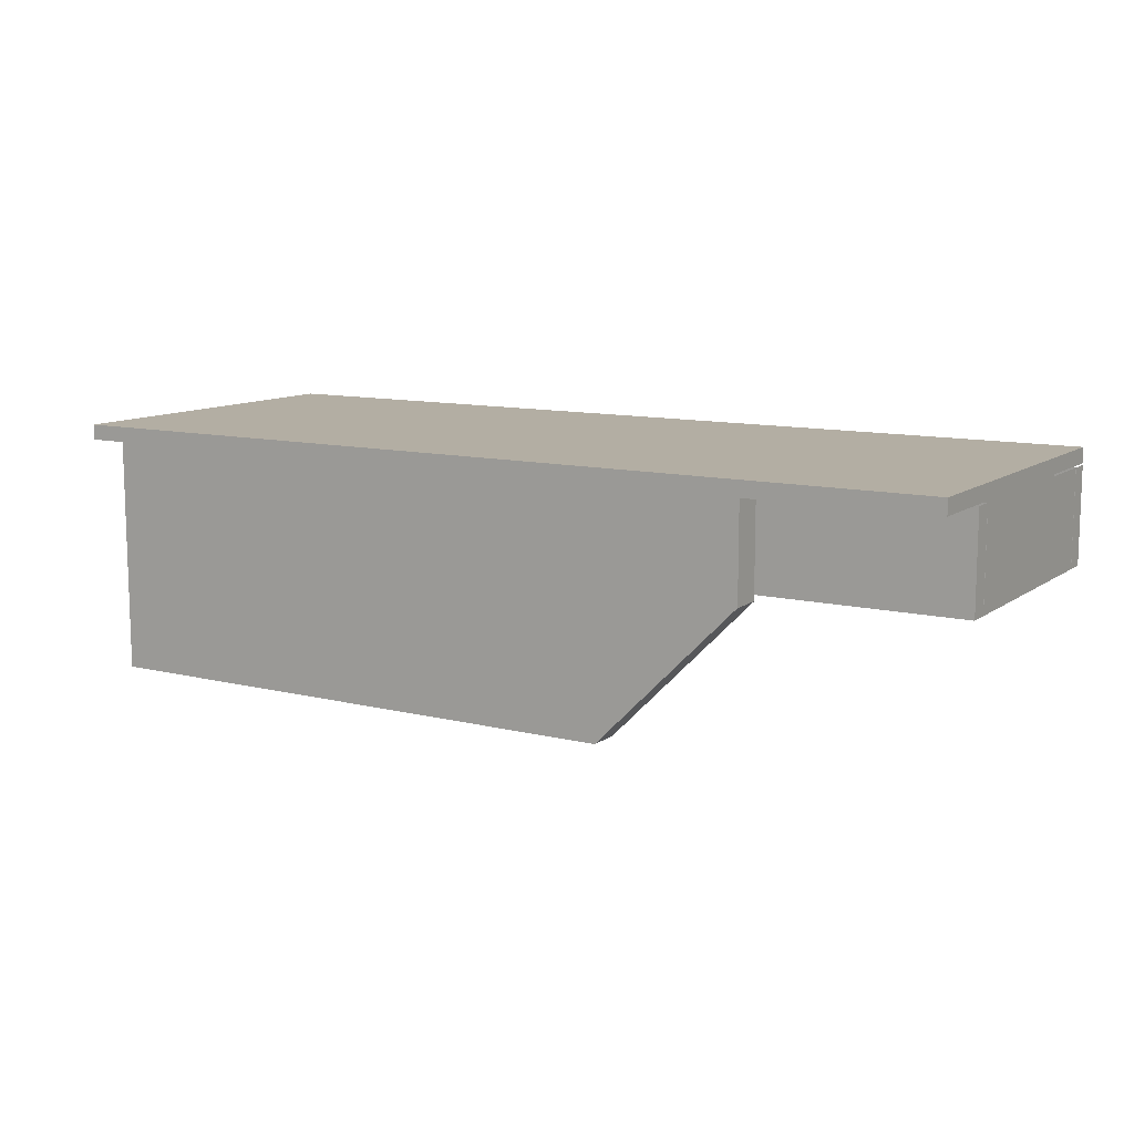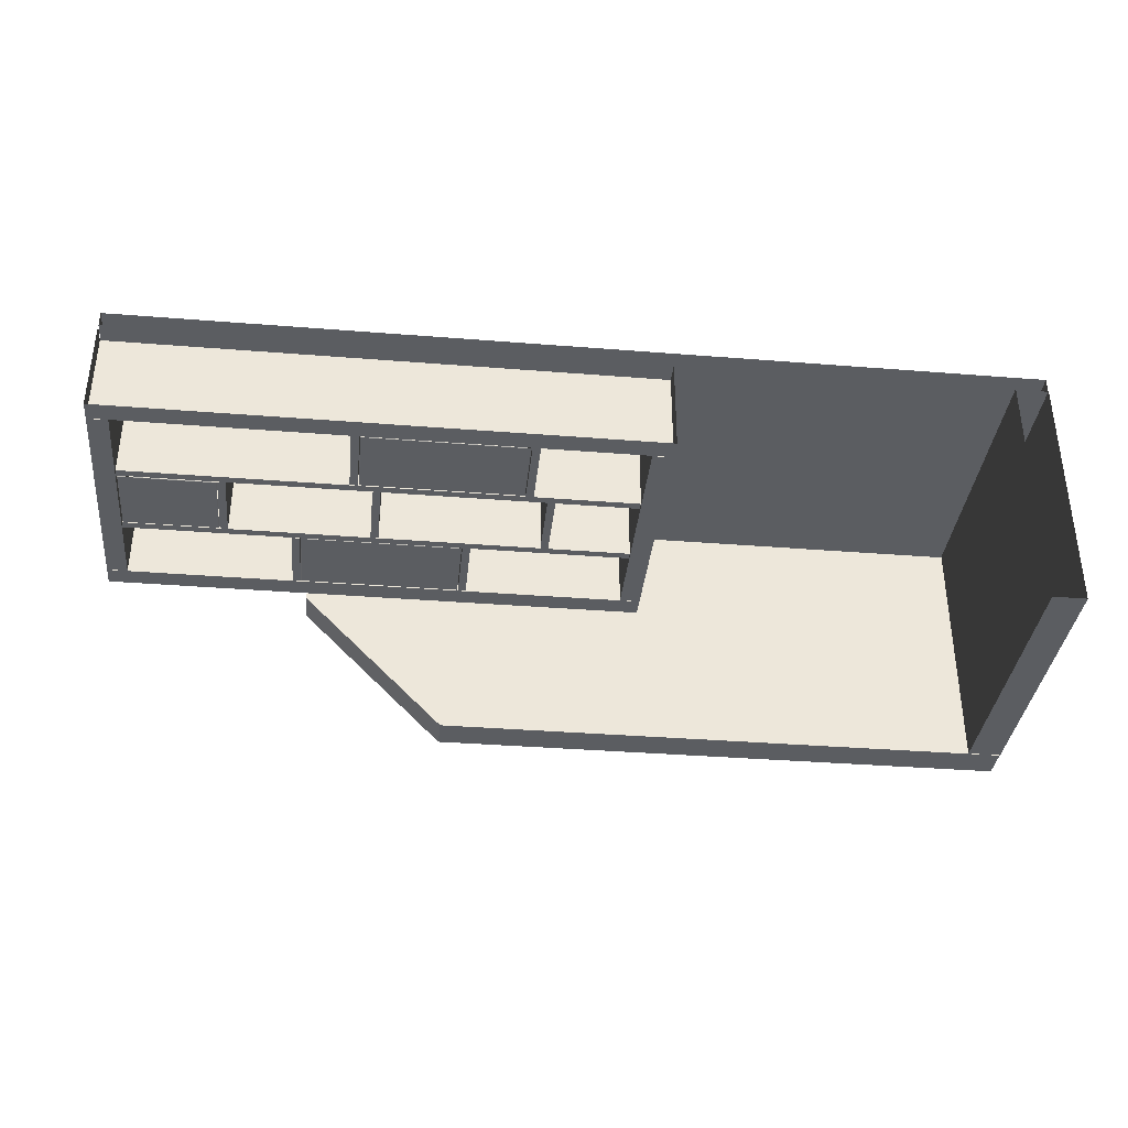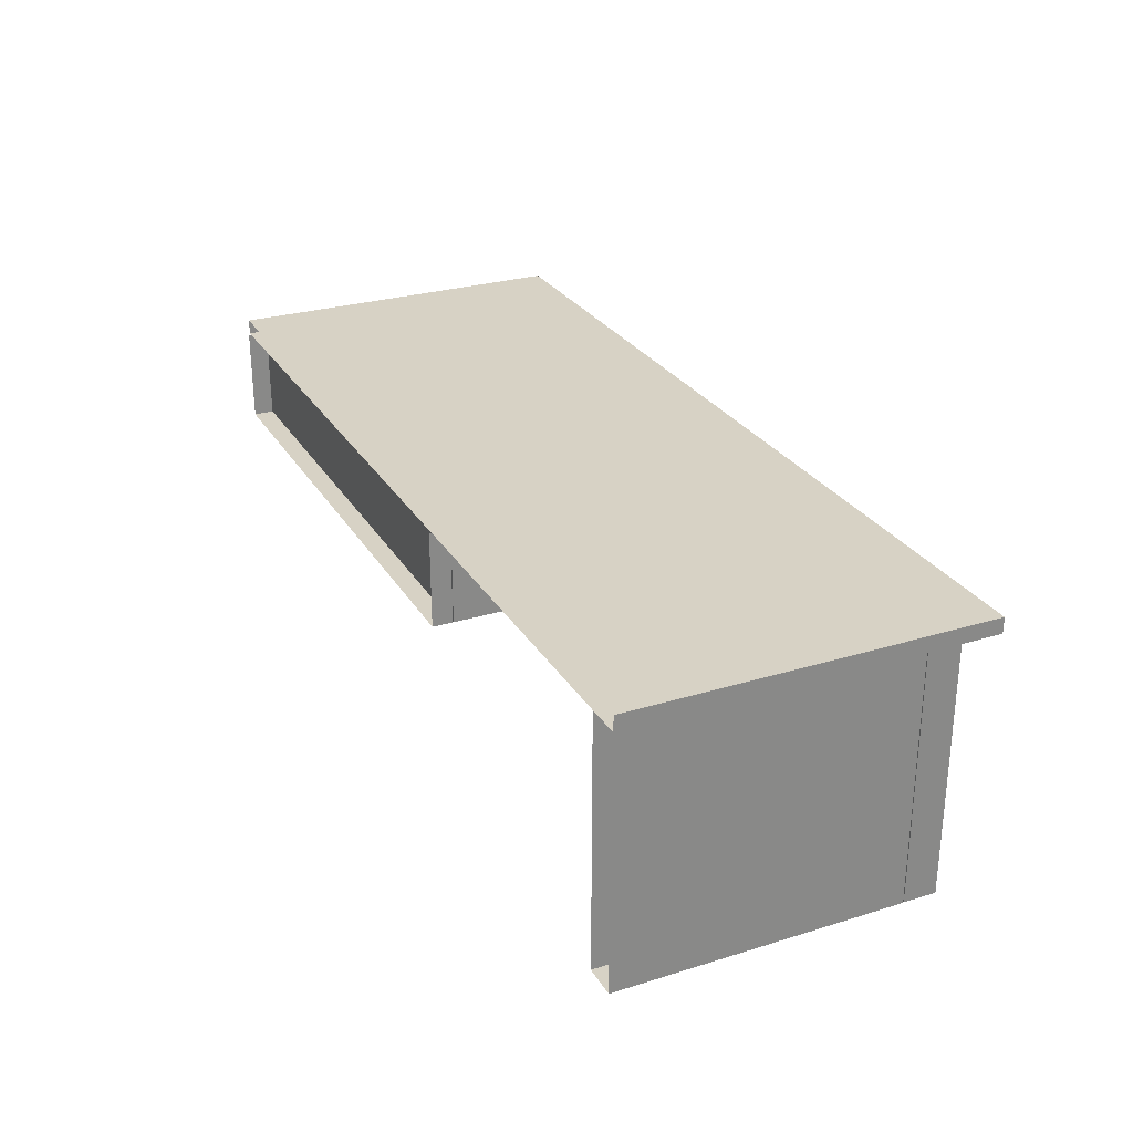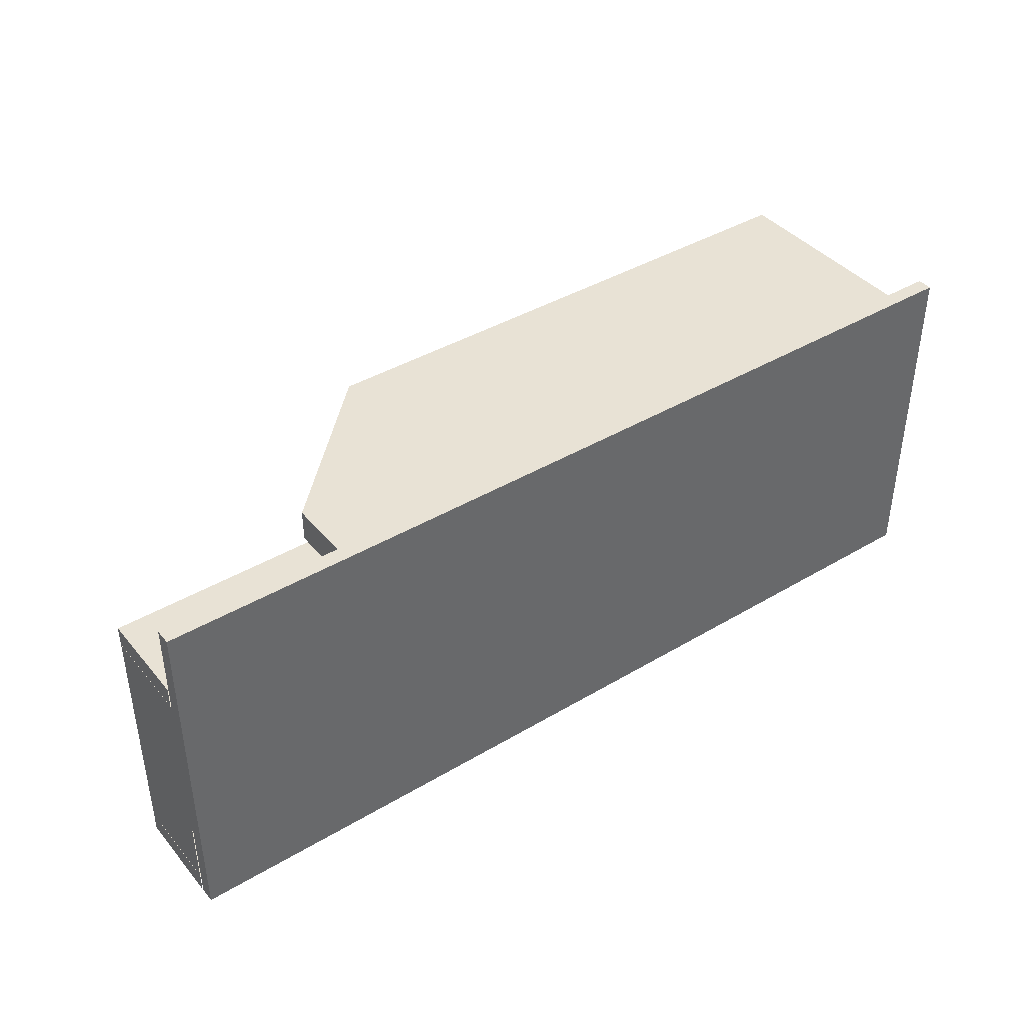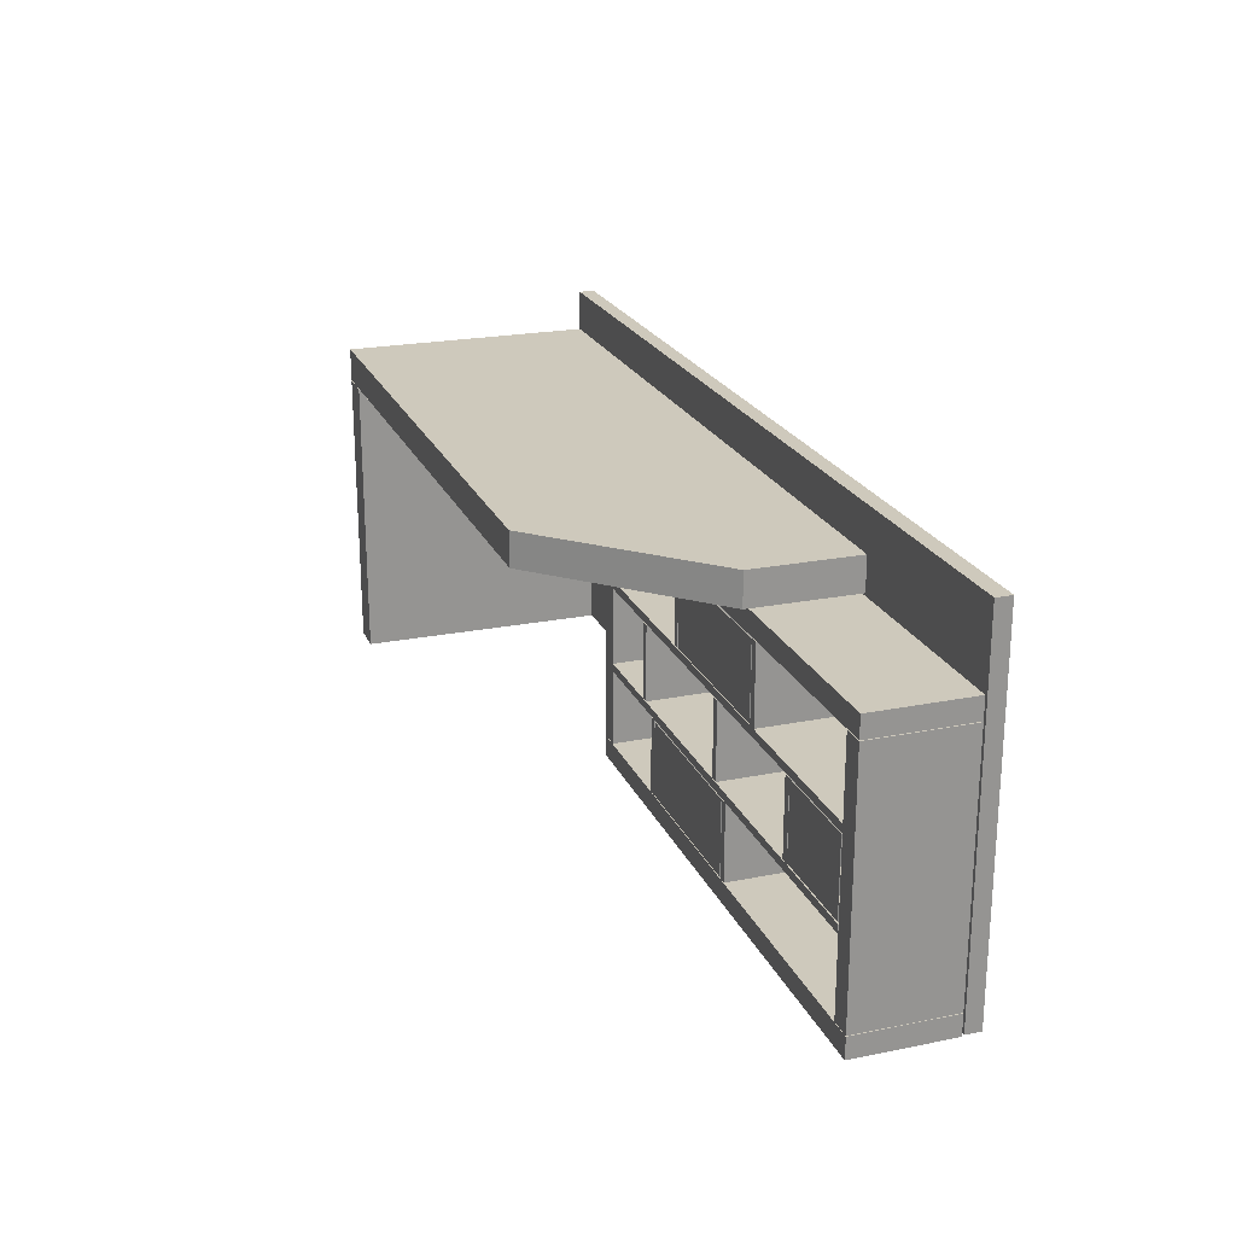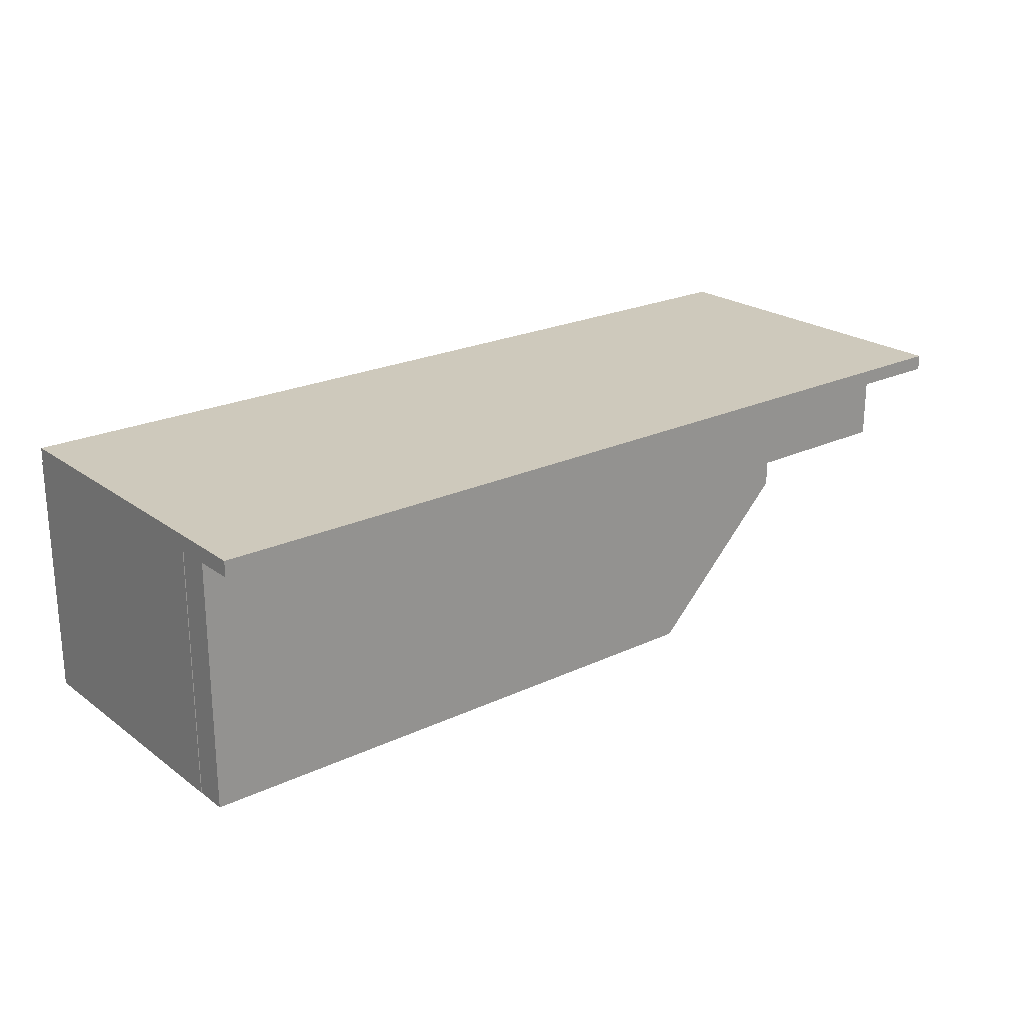
<metadata>
{"format":"obj","ext":"obj","renderer":"f3d","projection":"perspective","resolution":1024,"background":"white","views":[{"elev":11.0,"azim":-148.7,"up":"+Z"},{"elev":-35.8,"azim":-6.0,"up":"+Z"},{"elev":27.6,"azim":64.9,"up":"+Z"},{"elev":40.7,"azim":-36.0,"up":"+Y"},{"elev":22.3,"azim":-109.1,"up":"+Y"},{"elev":22.5,"azim":141.0,"up":"+Z"}]}
</metadata>
<code>
o Object010
v -522.6 4.934 434.5
v -522.6 4.934 457.3
v -522.6 0.06692 457.3
v -522.6 0.06693 434.5
v -652.5 4.934 434.5
v -652.5 4.934 457.3
v -652.5 0.06693 434.5
v -652.5 0.06692 457.3
v -522.6 66.93 434.5
v -522.6 66.93 457.3
v -522.6 62.07 457.3
v -522.6 62.07 434.5
v -652.5 66.93 434.5
v -652.5 66.93 457.3
v -652.5 62.07 434.5
v -652.5 62.07 457.3
v -527.6 24.6 434.5
v -527.6 24.6 457.3
v -527.6 22.73 457.3
v -527.6 22.73 434.5
v -647.5 24.6 434.5
v -647.5 24.6 457.3
v -647.5 22.73 434.5
v -647.5 22.73 457.3
v -527.6 44.27 434.5
v -527.6 44.27 457.3
v -527.6 42.4 457.3
v -527.6 42.4 434.5
v -647.5 44.27 434.5
v -647.5 44.27 457.3
v -647.5 42.4 434.5
v -647.5 42.4 457.3
v -434.5 67.13 398.9
v -434.5 74.87 398.9
v -434.5 74.87 457.7
v -434.5 67.13 457.7
v -604.5 67.15 457.7
v -604.5 67.15 433.1
v -570.4 67.14 398.9
v -570.4 74.86 398.9
v -604.5 74.85 457.7
v -604.5 74.85 433.1
v -647.6 61.93 434.5
v -647.6 61.93 457.3
v -647.6 5.067 457.3
v -647.6 5.067 434.5
v -652.5 61.93 434.5
v -652.5 61.93 457.3
v -652.5 5.067 434.5
v -652.5 5.067 457.3
v -522.6 61.93 434.5
v -522.6 61.93 457.3
v -522.6 5.067 457.3
v -522.6 5.067 434.5
v -527.5 61.93 434.5
v -527.5 61.93 457.3
v -527.5 5.067 434.5
v -527.5 5.067 457.3
v -552.5 22.6 434.5
v -552.5 22.6 457.3
v -552.5 5.067 457.3
v -552.5 5.067 434.5
v -554.4 22.6 434.5
v -554.4 22.6 457.3
v -554.4 5.067 434.5
v -554.4 5.067 457.3
v -547.3 42.27 434.5
v -547.3 42.27 457.3
v -547.3 24.73 457.3
v -547.3 24.73 434.5
v -549.2 42.27 434.5
v -549.2 42.27 457.3
v -549.2 24.73 434.5
v -549.2 24.73 457.3
v -565.7 61.93 434.5
v -565.7 61.93 457.3
v -565.7 44.4 457.3
v -565.7 44.4 434.5
v -567.6 61.93 434.5
v -567.6 61.93 457.3
v -567.6 44.4 434.5
v -567.6 44.4 457.3
v -587.6 42.27 434.5
v -587.6 42.27 457.3
v -587.6 24.73 457.3
v -587.6 24.73 434.5
v -589.5 42.27 434.5
v -589.5 42.27 457.3
v -589.5 24.73 434.5
v -589.5 24.73 457.3
v -592.9 22.6 434.5
v -592.9 22.6 457.3
v -592.9 5.067 457.3
v -592.9 5.067 434.5
v -594.8 22.6 434.5
v -594.8 22.6 457.3
v -594.8 5.067 434.5
v -594.8 5.067 457.3
v -622.9 42.27 434.5
v -622.9 42.27 457.3
v -622.9 24.73 457.3
v -622.9 24.73 434.5
v -624.8 42.27 434.5
v -624.8 42.27 457.3
v -624.8 24.73 434.5
v -624.8 24.73 457.3
v -606.1 61.93 434.5
v -606.1 61.93 457.3
v -606.1 44.4 457.3
v -606.1 44.4 434.5
v -607.9 61.93 434.5
v -607.9 61.93 457.3
v -607.9 44.4 434.5
v -607.9 44.4 457.3
v -652.5 0.341 461.4
v -652.5 84.37 461.4
v -652.5 84.37 457.8
v -652.5 0.341 457.8
v -434.5 84.37 457.8
v -434.5 0.341 457.8
v -434.5 84.37 461.4
v -434.5 0.341 461.4
v -442.3 0.06673 457.8
v -442.3 66.93 457.8
v -442.3 66.93 398.9
v -442.3 0.06653 398.9
v -434.5 66.93 398.9
v -434.5 0.06653 398.9
v -434.5 66.93 457.8
v -434.5 0.06673 457.8
v -527.6 5 455.8
v -647.6 5 455.8
v -647.6 62 455.8
v -527.6 62 455.8
v -567.9 44.52 434.5
v -605.8 44.52 434.5
v -605.8 61.72 434.5
v -567.9 61.72 434.5
v -625 24.99 434.5
v -647.2 24.99 434.5
v -647.2 42.14 434.5
v -625 42.14 434.5
v -567.8 44.52 434.6
v -567.9 44.42 434.6
v -567.9 61.82 434.6
v -567.8 61.72 434.6
v -605.9 61.72 434.6
v -605.8 61.82 434.6
v -605.8 44.42 434.6
v -605.9 44.52 434.6
v -624.9 24.99 434.6
v -625 24.89 434.6
v -625 42.24 434.6
v -624.9 42.14 434.6
v -647.3 42.14 434.6
v -647.2 42.24 434.6
v -647.2 24.89 434.6
v -647.3 24.99 434.6
v -554.7 5.224 434.5
v -592.6 5.224 434.5
v -592.6 22.42 434.5
v -554.7 22.42 434.5
v -554.6 5.224 434.6
v -554.7 5.124 434.6
v -554.7 22.52 434.6
v -554.6 22.42 434.6
v -592.7 22.42 434.6
v -592.6 22.52 434.6
v -592.6 5.124 434.6
v -592.7 5.224 434.6
f 1 2 3
f 4 1 3
f 5 6 2
f 2 1 5
f 7 8 6
f 6 5 7
f 9 10 11
f 11 12 9
f 13 14 10
f 10 9 13
f 15 16 14
f 14 13 15
f 12 11 16
f 16 15 12
f 17 18 19
f 19 20 17
f 21 22 18
f 18 17 21
f 23 24 22
f 22 21 23
f 20 19 24
f 24 23 20
f 25 26 27
f 27 28 25
f 29 30 26
f 26 25 29
f 31 32 30
f 30 29 31
f 28 27 32
f 32 31 28
f 4 7 5
f 5 1 4
f 12 15 13
f 13 9 12
f 20 23 21
f 21 17 20
f 28 31 29
f 29 25 28
f 33 34 35
f 35 36 33
f 33 36 37
f 33 37 38
f 39 33 38
f 35 34 40
f 41 35 40
f 41 40 42
f 33 39 40
f 40 34 33
f 41 42 38
f 38 37 41
f 38 42 40
f 40 39 38
f 43 44 45
f 45 46 43
f 47 48 44
f 44 43 47
f 49 50 48
f 48 47 49
f 46 45 50
f 50 49 46
f 51 52 53
f 53 54 51
f 55 56 52
f 52 51 55
f 57 58 56
f 56 55 57
f 54 53 58
f 58 57 54
f 59 60 61
f 61 62 59
f 63 64 60
f 60 59 63
f 65 66 64
f 64 63 65
f 62 61 66
f 66 65 62
f 67 68 69
f 69 70 67
f 71 72 68
f 68 67 71
f 73 74 72
f 72 71 73
f 70 69 74
f 74 73 70
f 75 76 77
f 77 78 75
f 79 80 76
f 76 75 79
f 81 82 80
f 80 79 81
f 78 77 82
f 82 81 78
f 83 84 85
f 85 86 83
f 87 88 84
f 84 83 87
f 89 90 88
f 88 87 89
f 86 85 90
f 90 89 86
f 91 92 93
f 93 94 91
f 95 96 92
f 92 91 95
f 97 98 96
f 96 95 97
f 94 93 98
f 98 97 94
f 99 100 101
f 101 102 99
f 103 104 100
f 100 99 103
f 105 106 104
f 104 103 105
f 102 101 106
f 106 105 102
f 107 108 109
f 109 110 107
f 111 112 108
f 108 107 111
f 113 114 112
f 112 111 113
f 110 109 114
f 114 113 110
f 46 49 47
f 47 43 46
f 54 57 55
f 55 51 54
f 62 65 63
f 63 59 62
f 70 73 71
f 71 67 70
f 78 81 79
f 79 75 78
f 86 89 87
f 87 83 86
f 94 97 95
f 95 91 94
f 102 105 103
f 103 99 102
f 110 113 111
f 111 107 110
f 115 116 117
f 117 118 115
f 118 117 119
f 119 120 118
f 120 119 121
f 121 122 120
f 122 121 116
f 116 115 122
f 119 117 116
f 116 121 119
f 123 124 125
f 125 126 123
f 126 125 127
f 127 128 126
f 128 127 129
f 129 130 128
f 125 124 129
f 129 127 125
f 131 132 133
f 133 134 131
f 135 136 137
f 137 138 135
f 139 140 141
f 141 142 139
f 143 144 135
f 145 146 138
f 147 148 137
f 149 150 136
f 151 152 139
f 153 154 142
f 155 156 141
f 157 158 140
f 146 143 135
f 135 138 146
f 148 145 138
f 138 137 148
f 150 147 137
f 137 136 150
f 144 149 136
f 136 135 144
f 154 151 139
f 139 142 154
f 156 153 142
f 142 141 156
f 158 155 141
f 141 140 158
f 152 157 140
f 140 139 152
f 159 160 161
f 161 162 159
f 163 164 159
f 165 166 162
f 167 168 161
f 169 170 160
f 166 163 159
f 159 162 166
f 168 165 162
f 162 161 168
f 170 167 161
f 161 160 170
f 164 169 160
f 160 159 164

</code>
